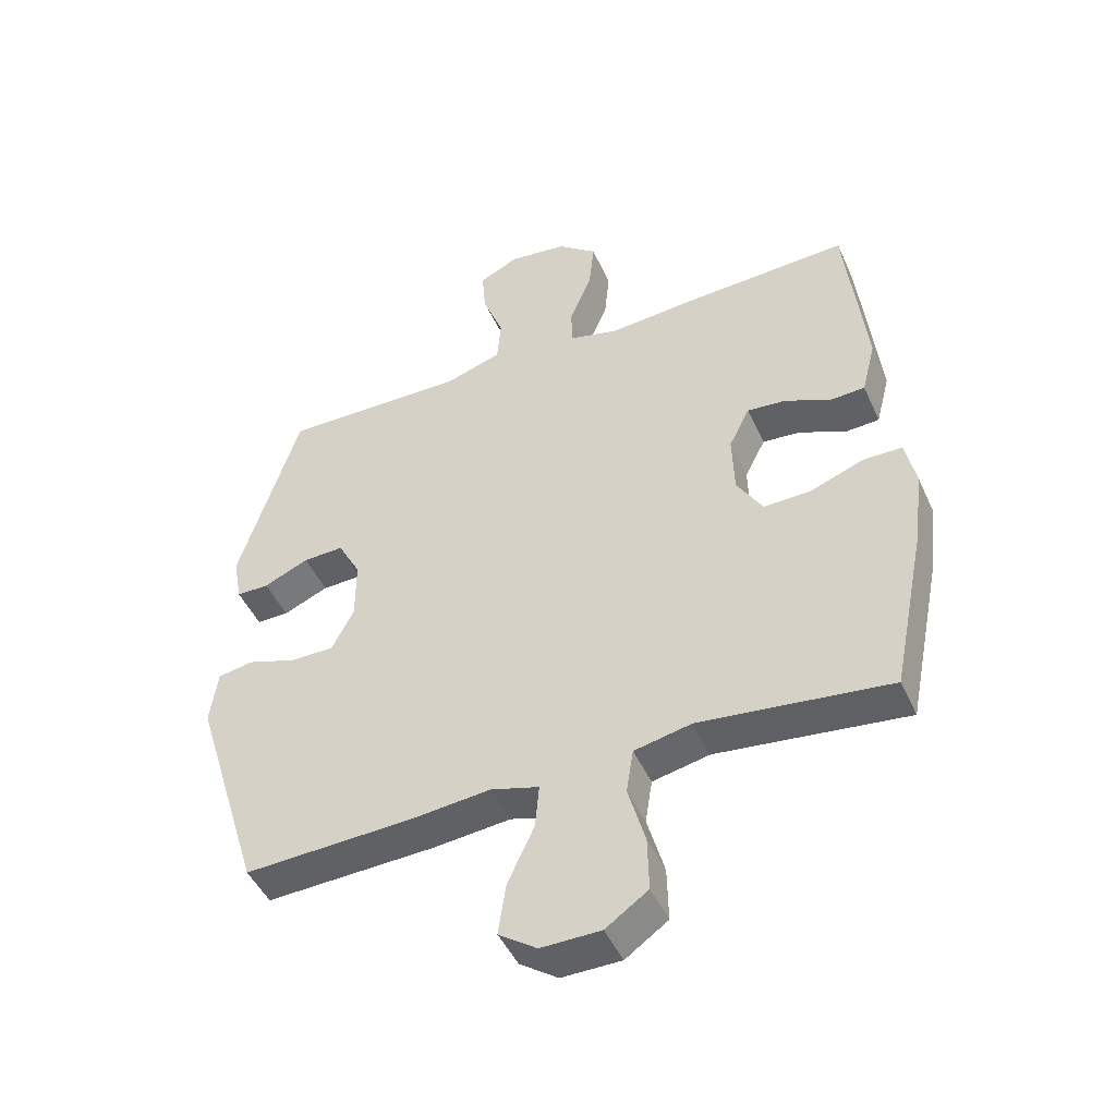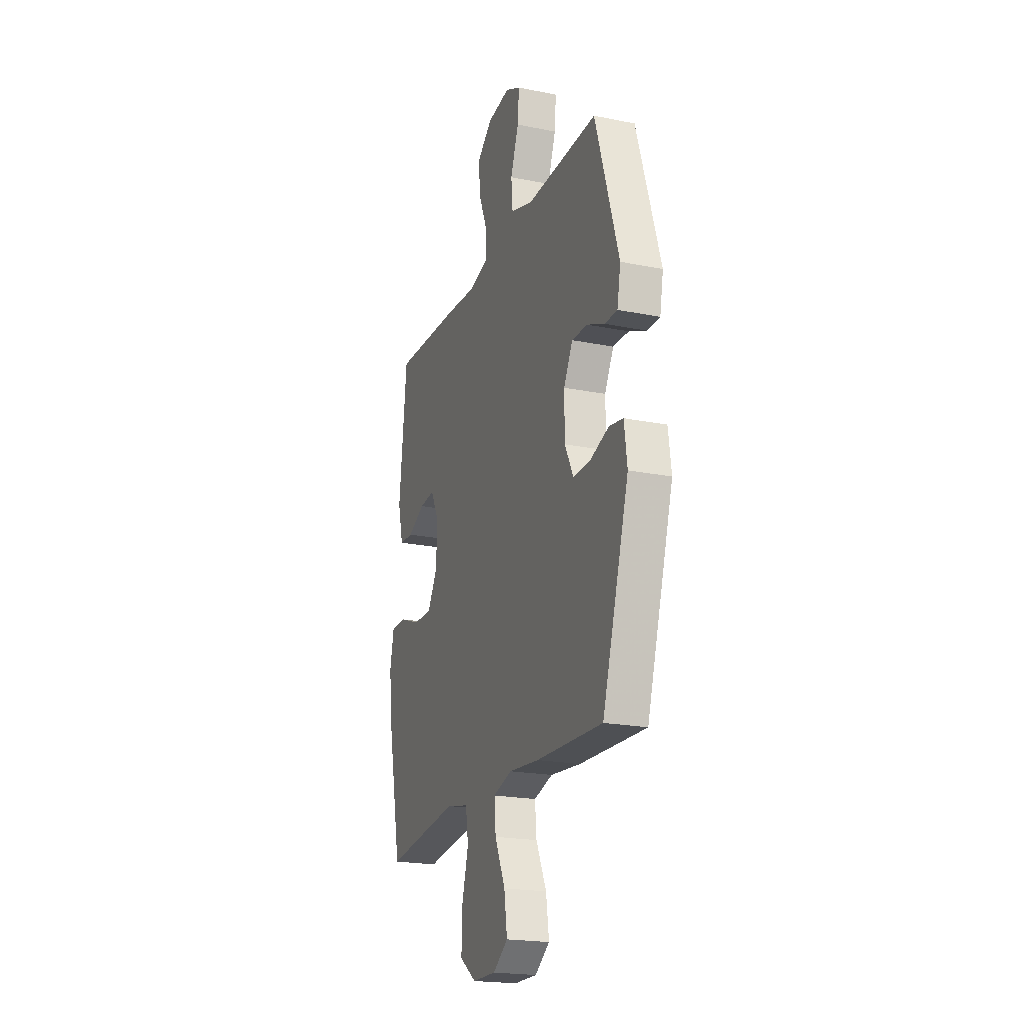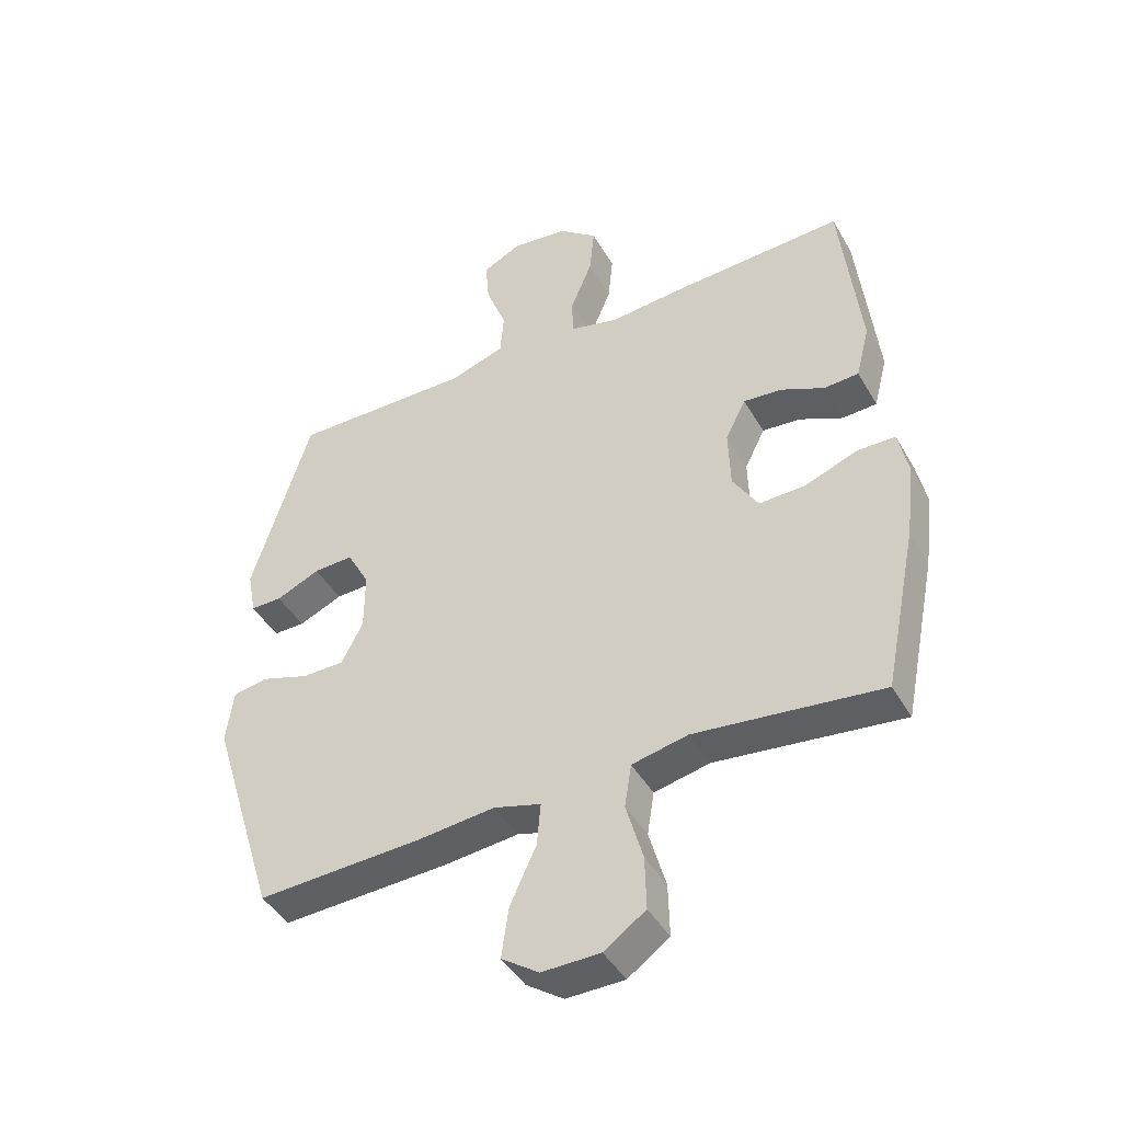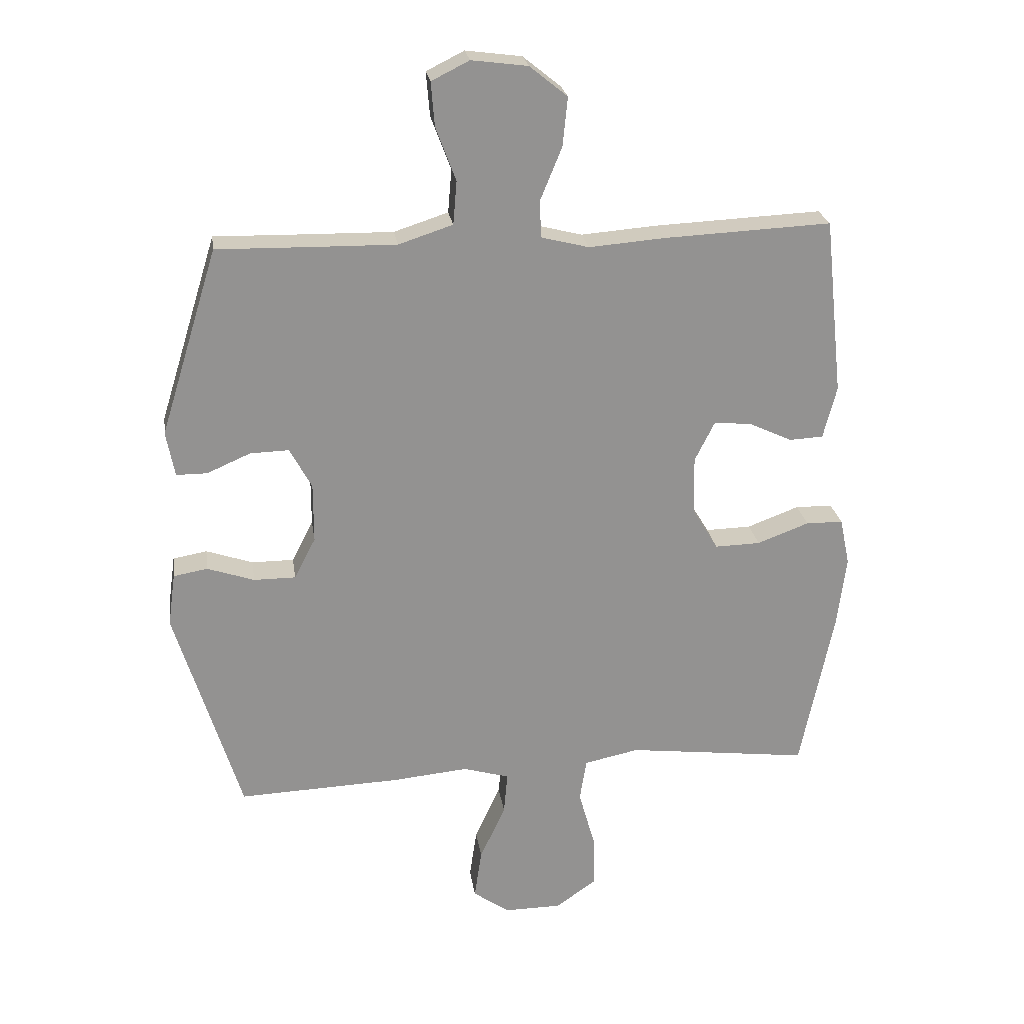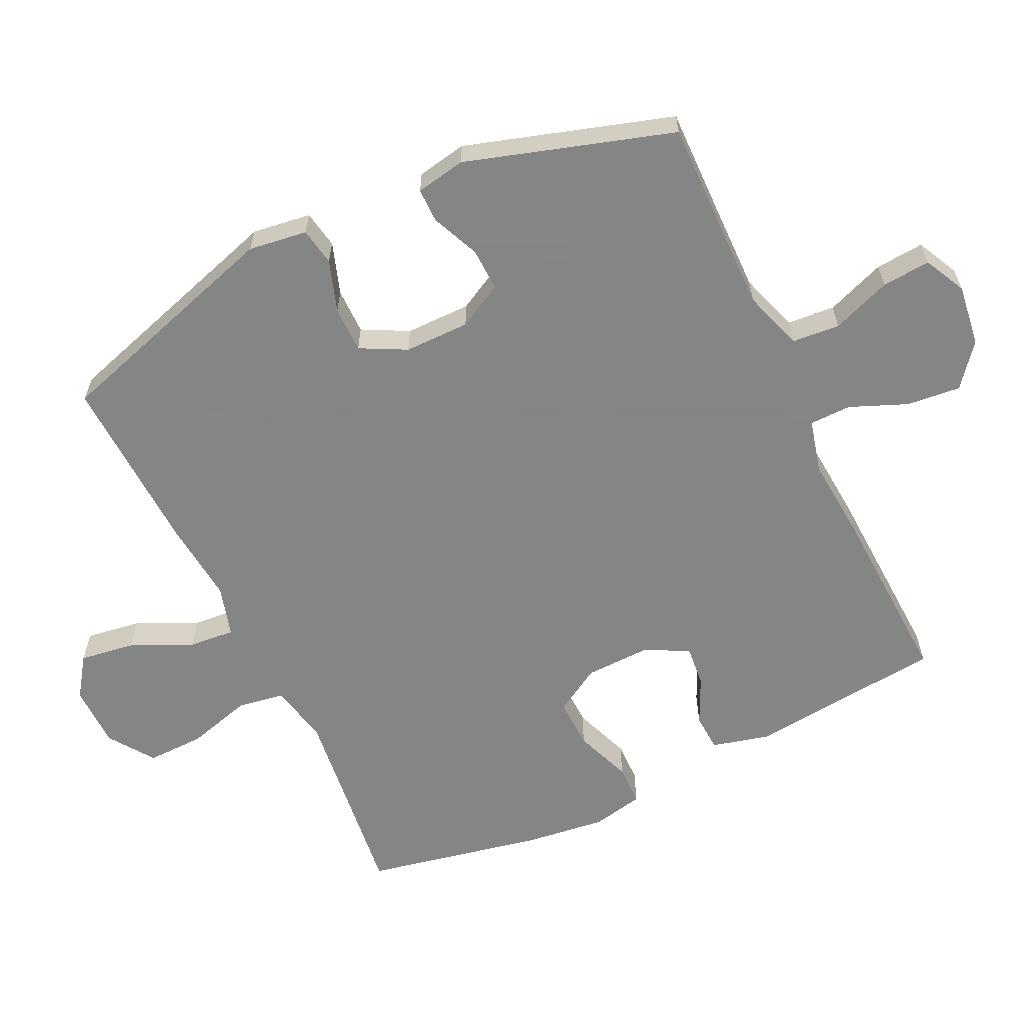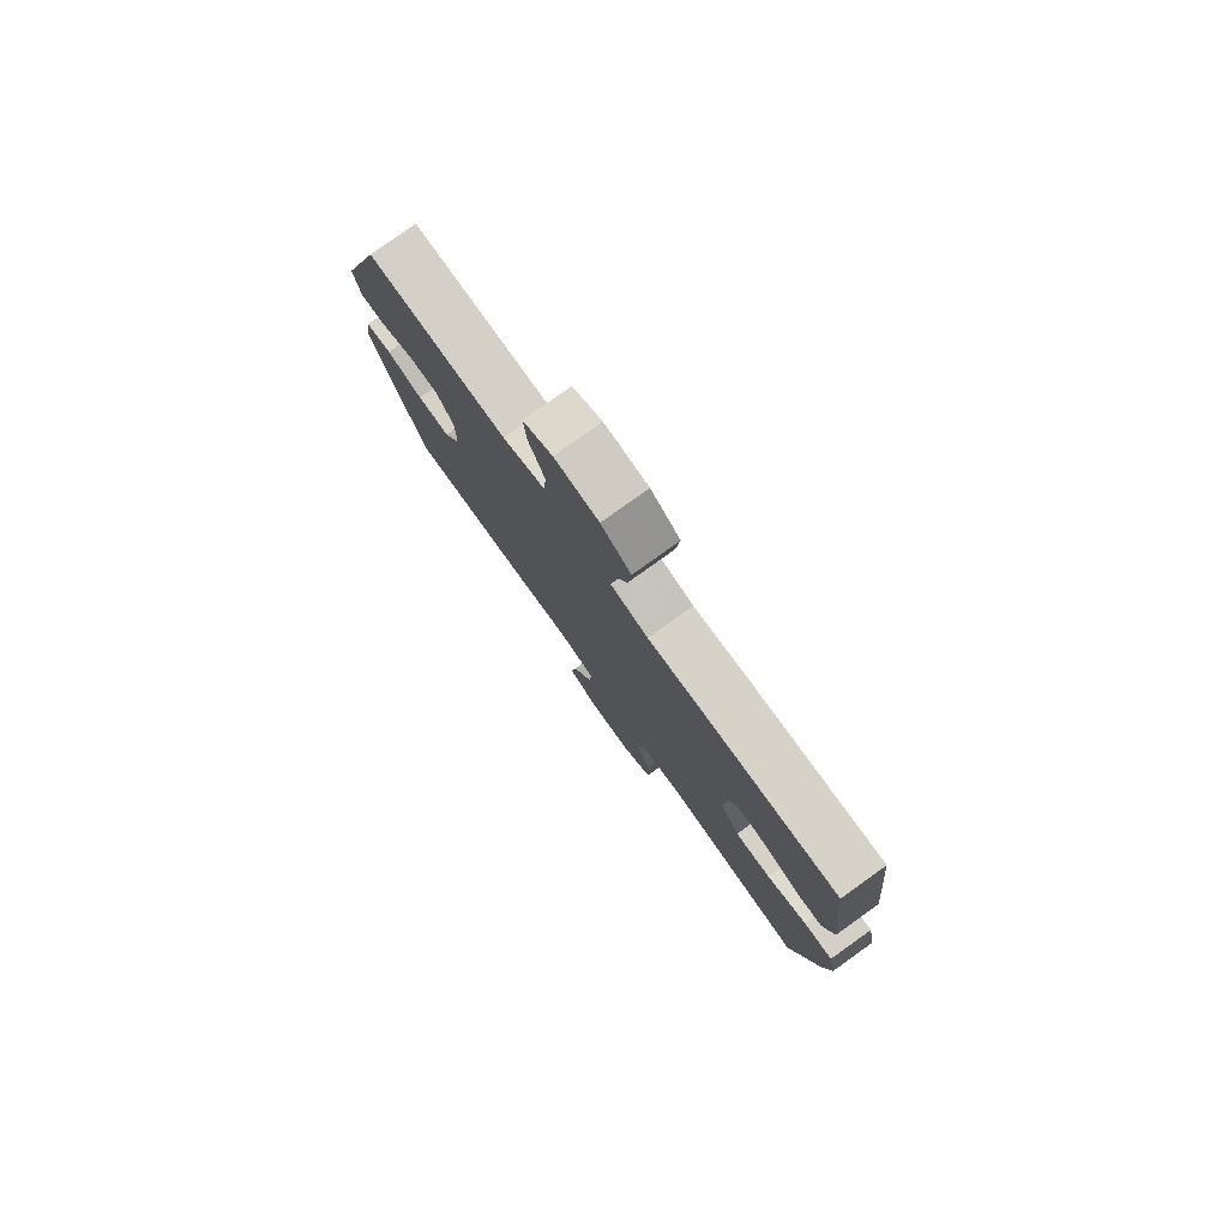
<metadata>
{"format":"obj","ext":"obj","renderer":"f3d","projection":"perspective","resolution":1024,"background":"white","views":[{"elev":-46.9,"azim":23.6,"up":"+Z"},{"elev":-21.0,"azim":-109.9,"up":"+Z"},{"elev":-44.1,"azim":28.2,"up":"+Z"},{"elev":24.0,"azim":-8.2,"up":"+Z"},{"elev":-61.6,"azim":-64.5,"up":"+Y"},{"elev":79.5,"azim":54.4,"up":"+Z"}]}
</metadata>
<code>
v -0.5 0.07 -0.5
v -0.608 0.07 -0.151
v -0.596 0.07 -0.064
v -0.54 0.07 -0.054
v -0.463 0.07 -0.08
v -0.394 0.07 -0.08
v -0.359 0.07 -0.012
v -0.359 0.07 0.085
v -0.395 0.07 0.152
v -0.459 0.07 0.15
v -0.53 0.07 0.119
v -0.581 0.07 0.119
v -0.595 0.07 0.193
v -0.5 0.07 0.5
v -0.343 0.07 0.497
v -0.208 0.07 0.495
v -0.119 0.07 0.524
v -0.113 0.07 0.595
v -0.146 0.07 0.683
v -0.152 0.07 0.755
v -0.09 0.07 0.786
v 0.002 0.07 0.774
v 0.064 0.07 0.724
v 0.056 0.07 0.644
v 0.021 0.07 0.559
v 0.022 0.07 0.497
v 0.101 0.07 0.477
v 0.225 0.07 0.487
v 0.5 0.07 0.5
v 0.531 0.07 0.21
v 0.509 0.07 0.124
v 0.453 0.07 0.121
v 0.383 0.07 0.154
v 0.321 0.07 0.16
v 0.288 0.07 0.094
v 0.291 0.07 -0.003
v 0.332 0.07 -0.071
v 0.407 0.07 -0.069
v 0.492 0.07 -0.037
v 0.553 0.07 -0.038
v 0.569 0.07 -0.115
v 0.554 0.07 -0.235
v 0.5 0.07 -0.5
v 0.335 0.07 -0.48
v 0.2 0.07 -0.464
v 0.11 0.07 -0.483
v 0.099 0.07 -0.553
v 0.126 0.07 -0.649
v 0.128 0.07 -0.735
v 0.061 0.07 -0.782
v -0.033 0.07 -0.783
v -0.093 0.07 -0.741
v -0.081 0.07 -0.659
v -0.039 0.07 -0.568
v -0.033 0.07 -0.499
v -0.109 0.07 -0.477
v -0.232 0.07 -0.489
v -0.5 0 -0.5
v -0.608 0 -0.151
v -0.596 0 -0.064
v -0.54 0 -0.054
v -0.463 0 -0.08
v -0.394 0 -0.08
v -0.359 0 -0.012
v -0.359 0 0.085
v -0.395 0 0.152
v -0.459 0 0.15
v -0.53 0 0.119
v -0.581 0 0.119
v -0.595 0 0.193
v -0.5 0 0.5
v -0.343 0 0.497
v -0.208 0 0.495
v -0.119 0 0.524
v -0.113 0 0.595
v -0.146 0 0.683
v -0.152 0 0.755
v -0.09 0 0.786
v 0.002 0 0.774
v 0.064 0 0.724
v 0.056 0 0.644
v 0.021 0 0.559
v 0.022 0 0.497
v 0.101 0 0.477
v 0.225 0 0.487
v 0.5 0 0.5
v 0.531 0 0.21
v 0.509 0 0.124
v 0.453 0 0.121
v 0.383 0 0.154
v 0.321 0 0.16
v 0.288 0 0.094
v 0.291 0 -0.003
v 0.332 0 -0.071
v 0.407 0 -0.069
v 0.492 0 -0.037
v 0.553 0 -0.038
v 0.569 0 -0.115
v 0.554 0 -0.235
v 0.5 0 -0.5
v 0.335 0 -0.48
v 0.2 0 -0.464
v 0.11 0 -0.483
v 0.099 0 -0.553
v 0.126 0 -0.649
v 0.128 0 -0.735
v 0.061 0 -0.782
v -0.033 0 -0.783
v -0.093 0 -0.741
v -0.081 0 -0.659
v -0.039 0 -0.568
v -0.033 0 -0.499
v -0.109 0 -0.477
v -0.232 0 -0.489
f 56 57 1 2
f 55 56 2 3
f 51 52 53 54
f 51 54 55
f 50 51 55
f 47 48 49 50
f 46 47 50 55
f 45 46 55 3
f 41 42 43 44
f 38 39 40 41
f 37 38 41 44
f 36 37 44 45
f 30 31 32 33
f 30 33 34
f 27 28 29 30
f 26 27 30 34
f 22 23 24 25
f 22 25 26
f 21 22 26
f 18 19 20 21
f 17 18 21 26
f 16 17 26 34
f 12 13 14 15
f 10 11 12 15
f 9 10 15 16
f 8 9 16 34
f 45 3 4 5
f 45 5 6
f 35 36 45 6
f 7 8 34 35
f 6 7 35
f 59 58 114 113
f 60 59 113 112
f 111 110 109 108
f 112 111 108
f 112 108 107
f 107 106 105 104
f 112 107 104 103
f 60 112 103 102
f 101 100 99 98
f 98 97 96 95
f 101 98 95 94
f 102 101 94 93
f 90 89 88 87
f 91 90 87
f 87 86 85 84
f 91 87 84 83
f 82 81 80 79
f 83 82 79
f 83 79 78
f 78 77 76 75
f 83 78 75 74
f 91 83 74 73
f 72 71 70 69
f 72 69 68 67
f 73 72 67 66
f 91 73 66 65
f 62 61 60 102
f 63 62 102
f 63 102 93 92
f 92 91 65 64
f 92 64 63
f 1 58 59 2
f 2 59 60 3
f 3 60 61 4
f 4 61 62 5
f 5 62 63 6
f 6 63 64 7
f 7 64 65 8
f 8 65 66 9
f 9 66 67 10
f 10 67 68 11
f 11 68 69 12
f 12 69 70 13
f 13 70 71 14
f 14 71 72 15
f 15 72 73 16
f 16 73 74 17
f 17 74 75 18
f 18 75 76 19
f 19 76 77 20
f 20 77 78 21
f 21 78 79 22
f 22 79 80 23
f 23 80 81 24
f 24 81 82 25
f 25 82 83 26
f 26 83 84 27
f 27 84 85 28
f 28 85 86 29
f 29 86 87 30
f 30 87 88 31
f 31 88 89 32
f 32 89 90 33
f 33 90 91 34
f 34 91 92 35
f 35 92 93 36
f 36 93 94 37
f 37 94 95 38
f 38 95 96 39
f 39 96 97 40
f 40 97 98 41
f 41 98 99 42
f 42 99 100 43
f 43 100 101 44
f 44 101 102 45
f 45 102 103 46
f 46 103 104 47
f 47 104 105 48
f 48 105 106 49
f 49 106 107 50
f 50 107 108 51
f 51 108 109 52
f 52 109 110 53
f 53 110 111 54
f 54 111 112 55
f 55 112 113 56
f 56 113 114 57
f 57 114 58 1

</code>
